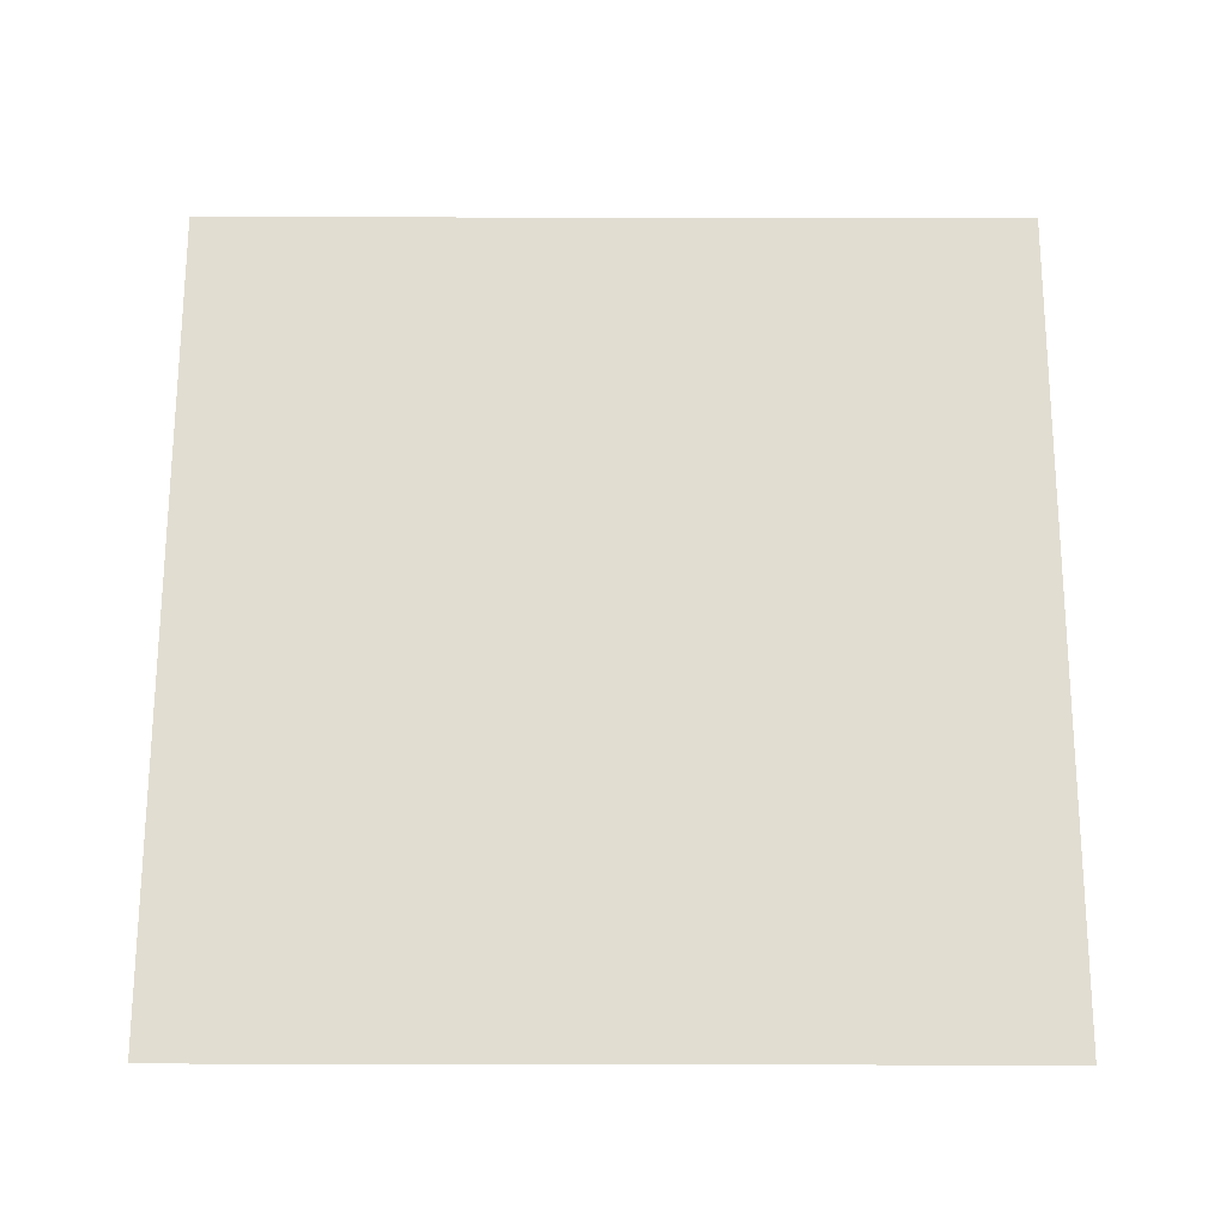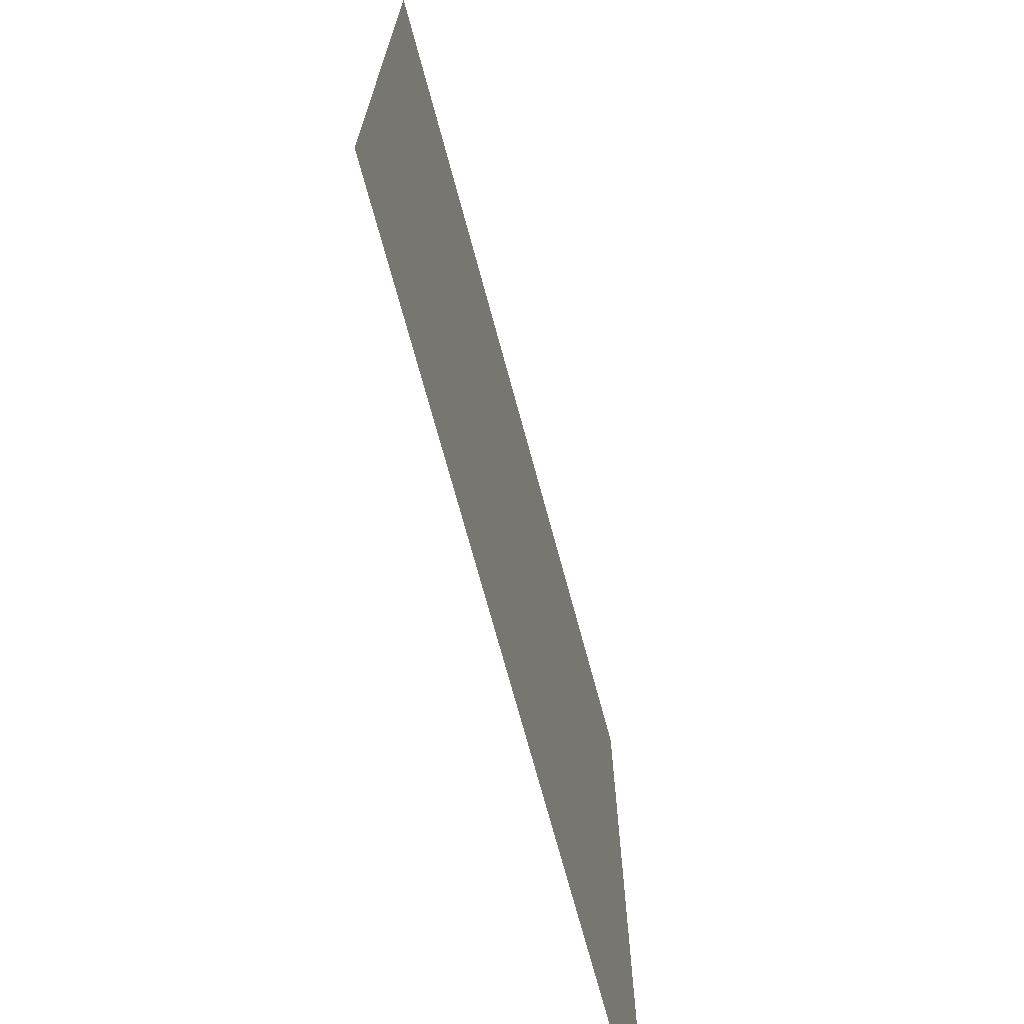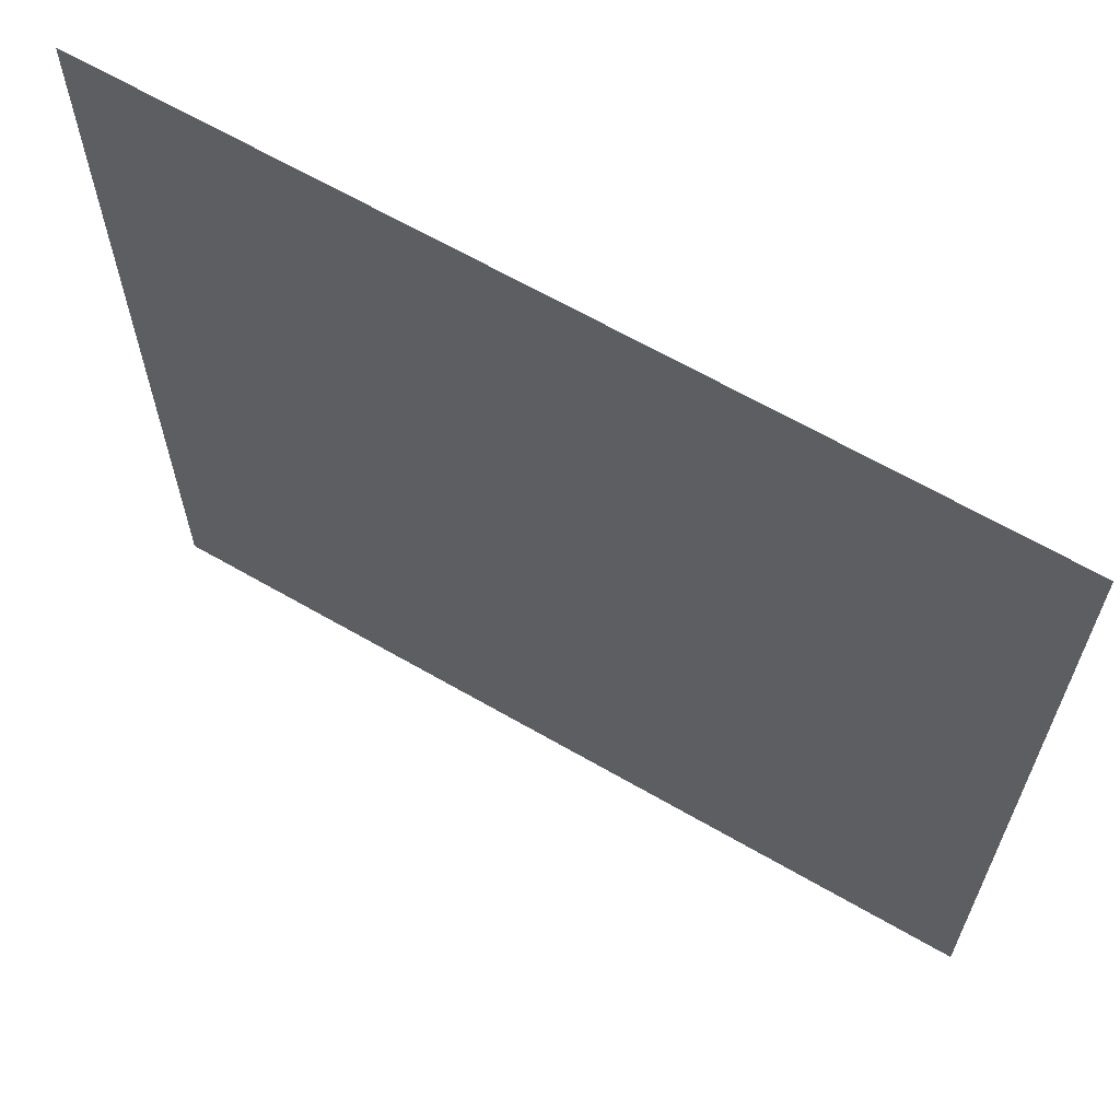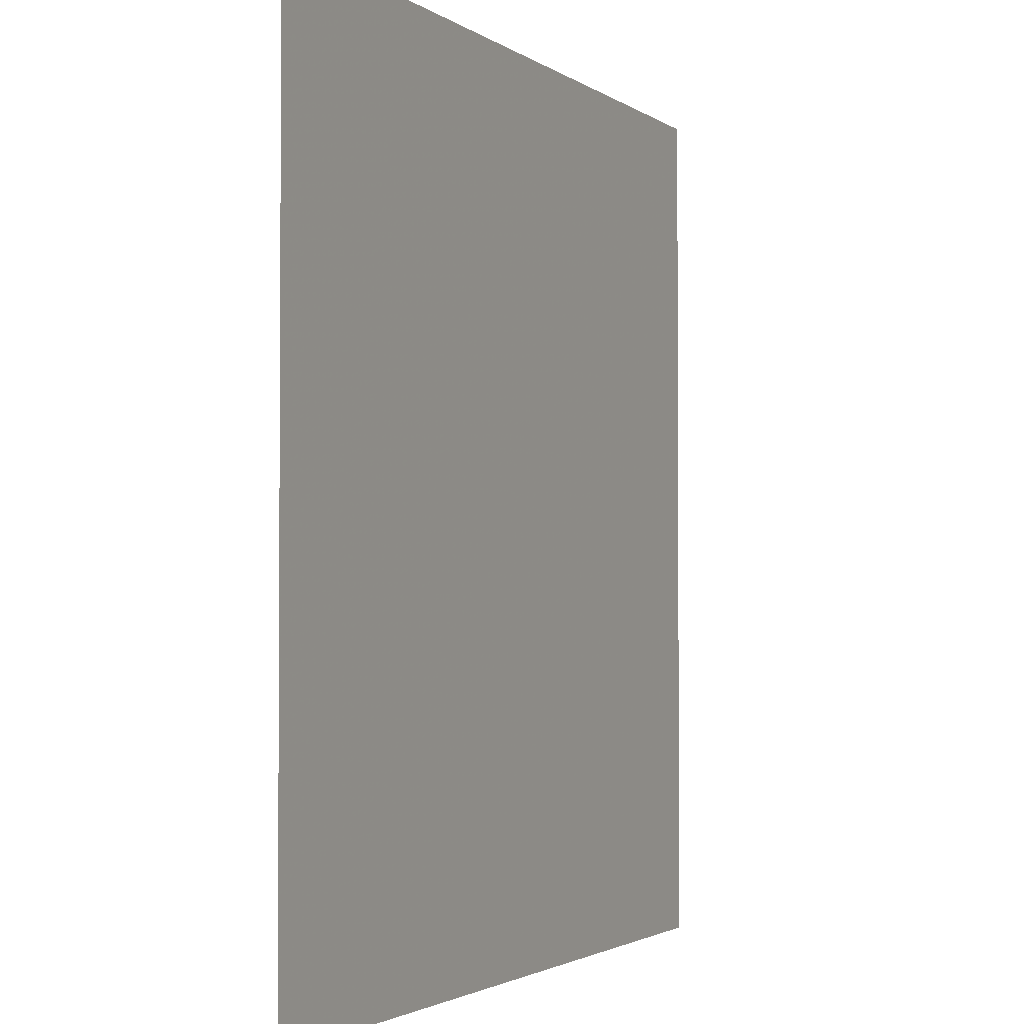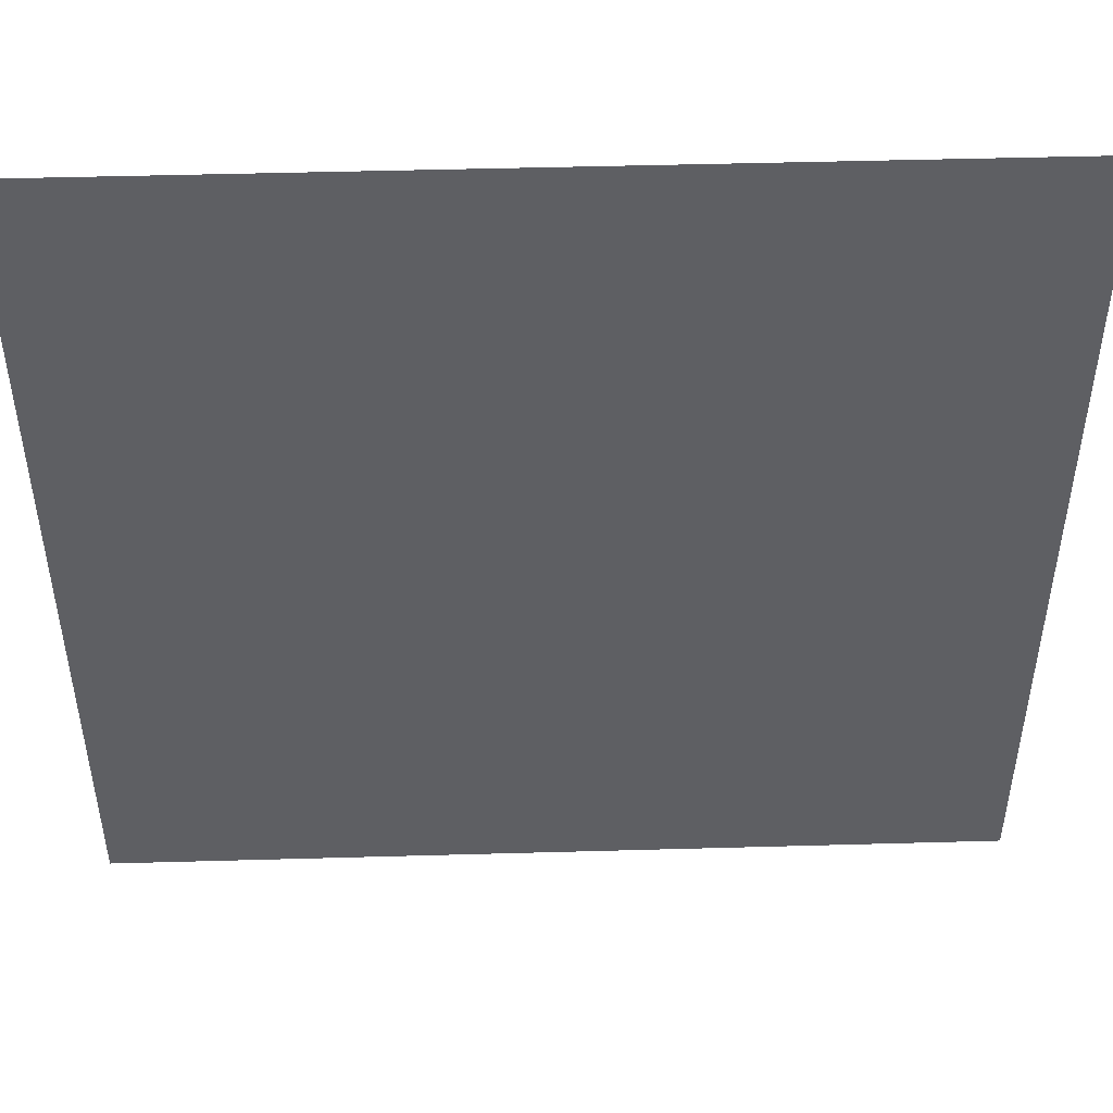
<metadata>
{"format":"obj","ext":"obj","renderer":"f3d","projection":"perspective","resolution":1024,"background":"white","views":[{"elev":68.8,"azim":90.1,"up":"+Z"},{"elev":-71.7,"azim":105.1,"up":"+Y"},{"elev":65.0,"azim":30.2,"up":"+Y"},{"elev":-2.2,"azim":114.6,"up":"+Y"},{"elev":48.4,"azim":-1.8,"up":"+Y"}]}
</metadata>
<code>
v 0 0 0
v 1 0 0
v 0 1 0
v 1 1 0
f 1 2 3
f 2 4 3

</code>
